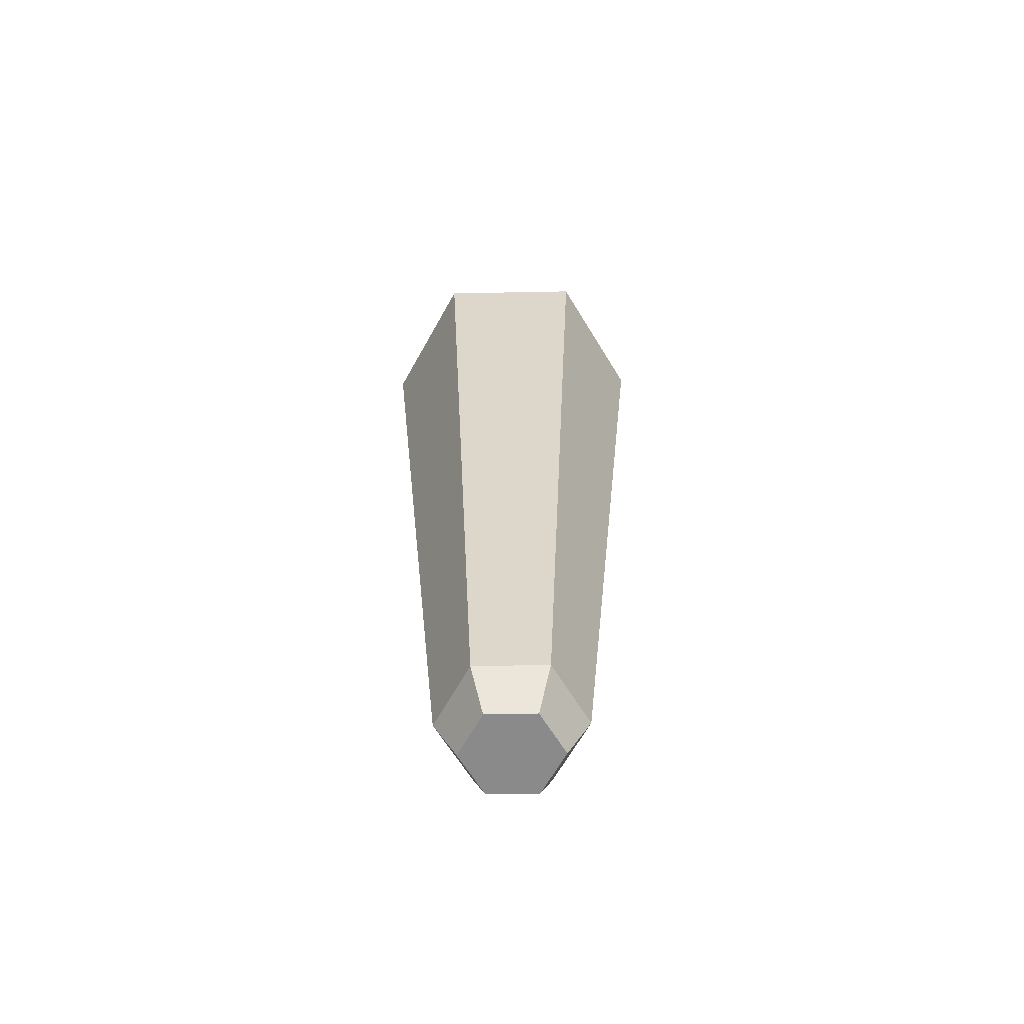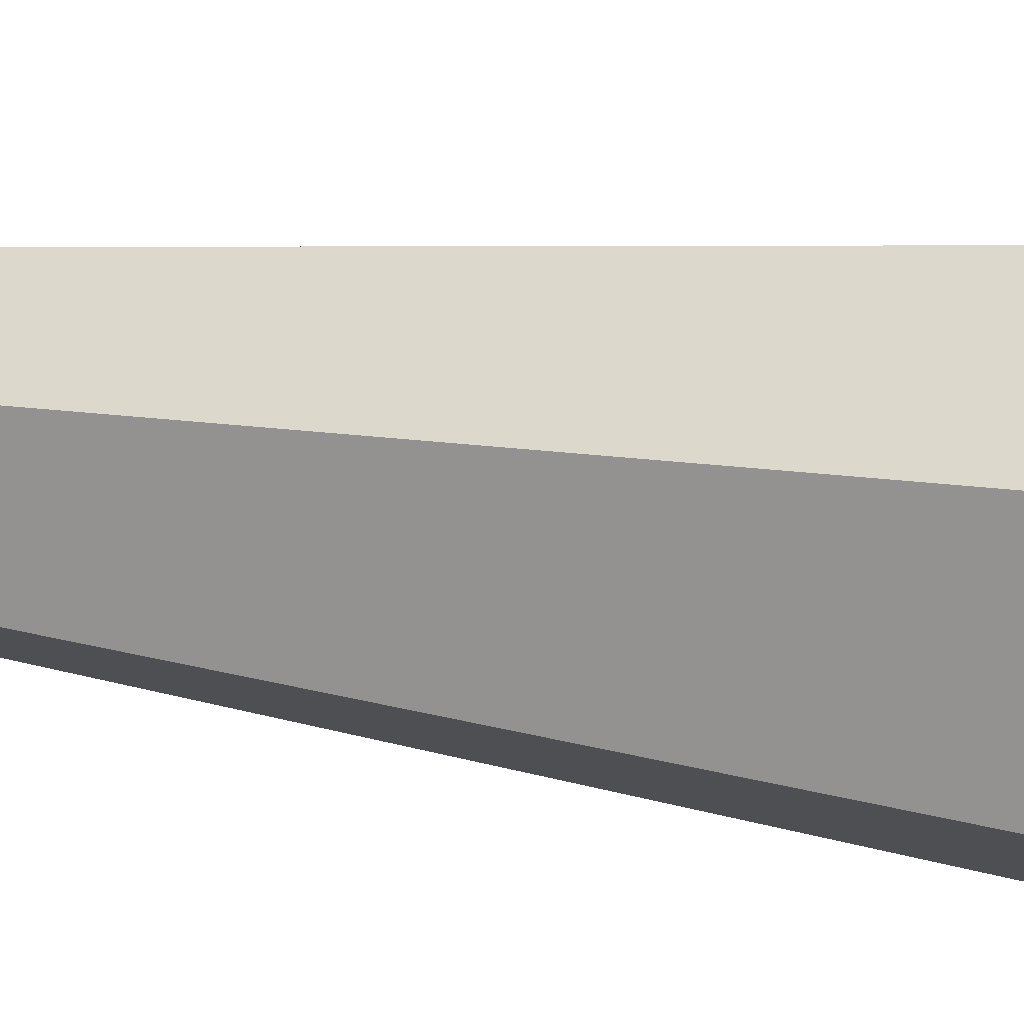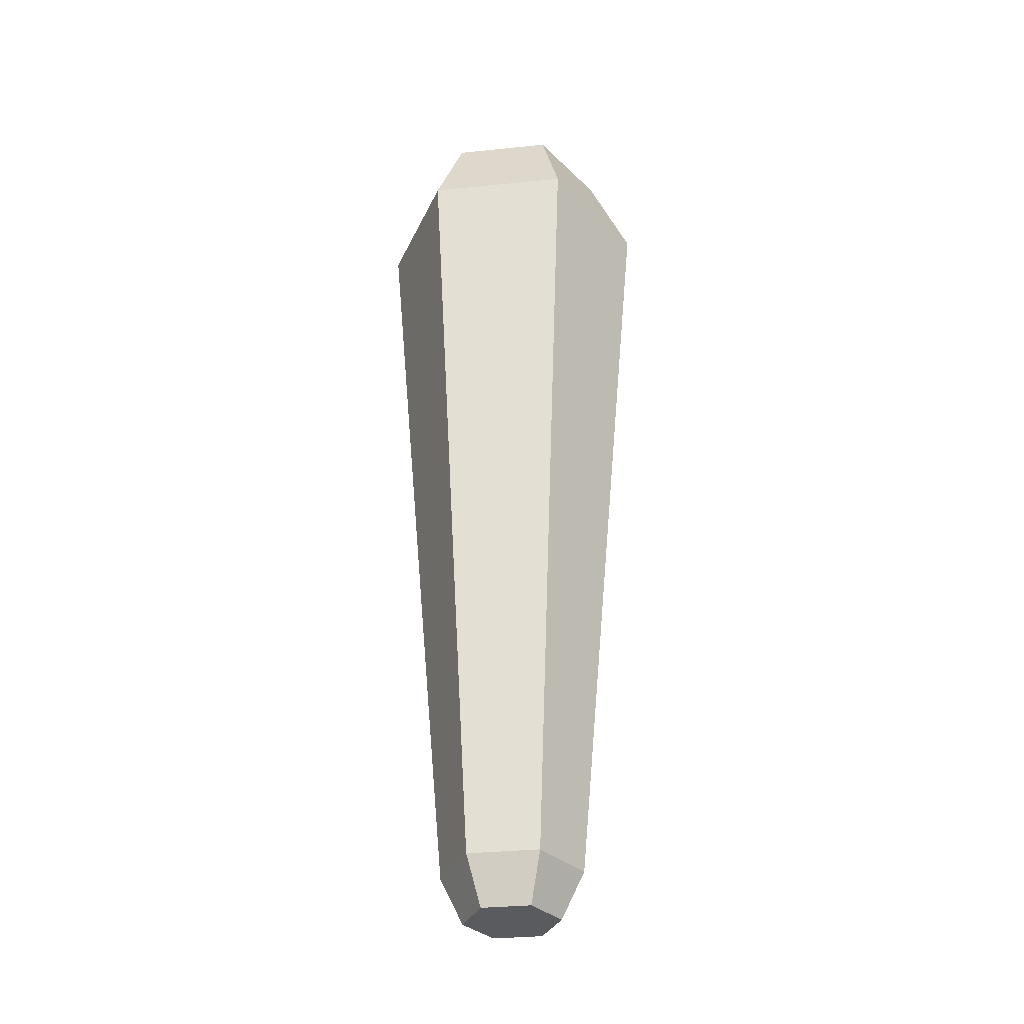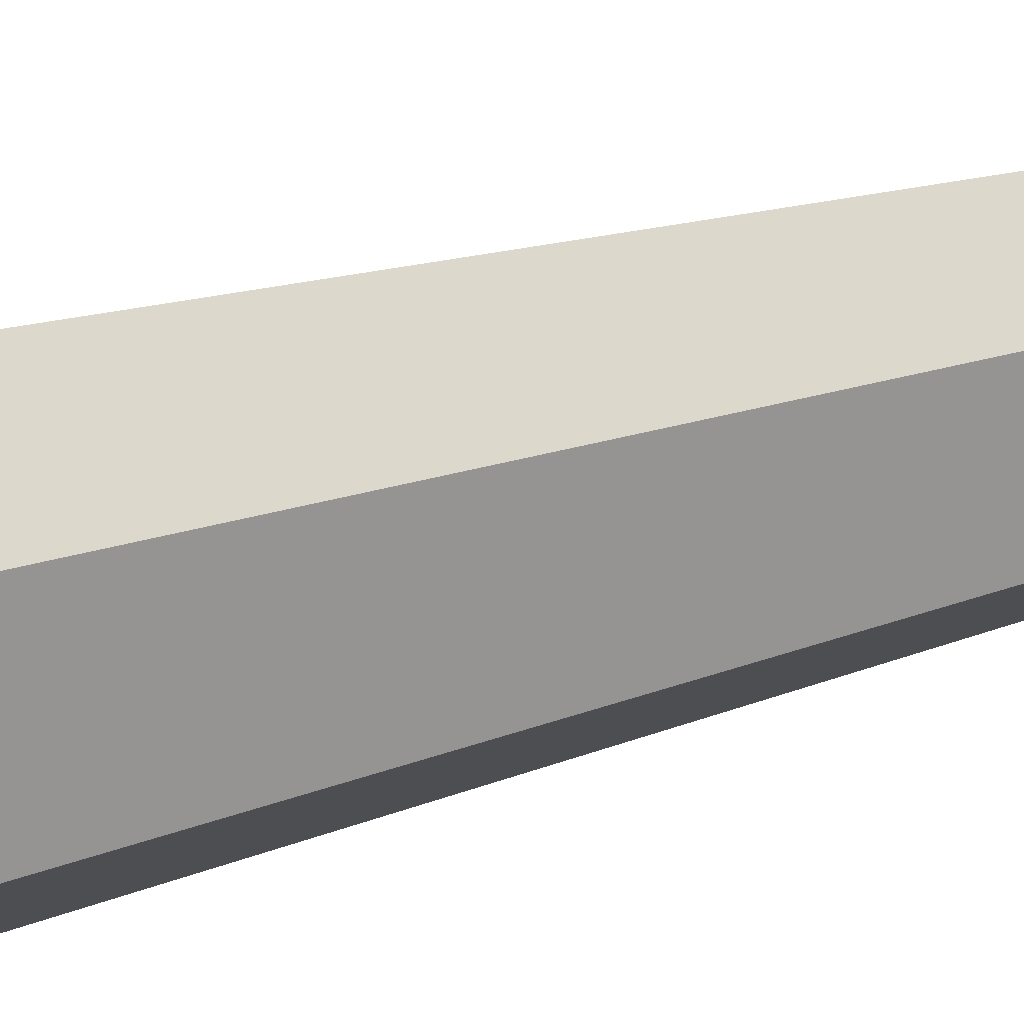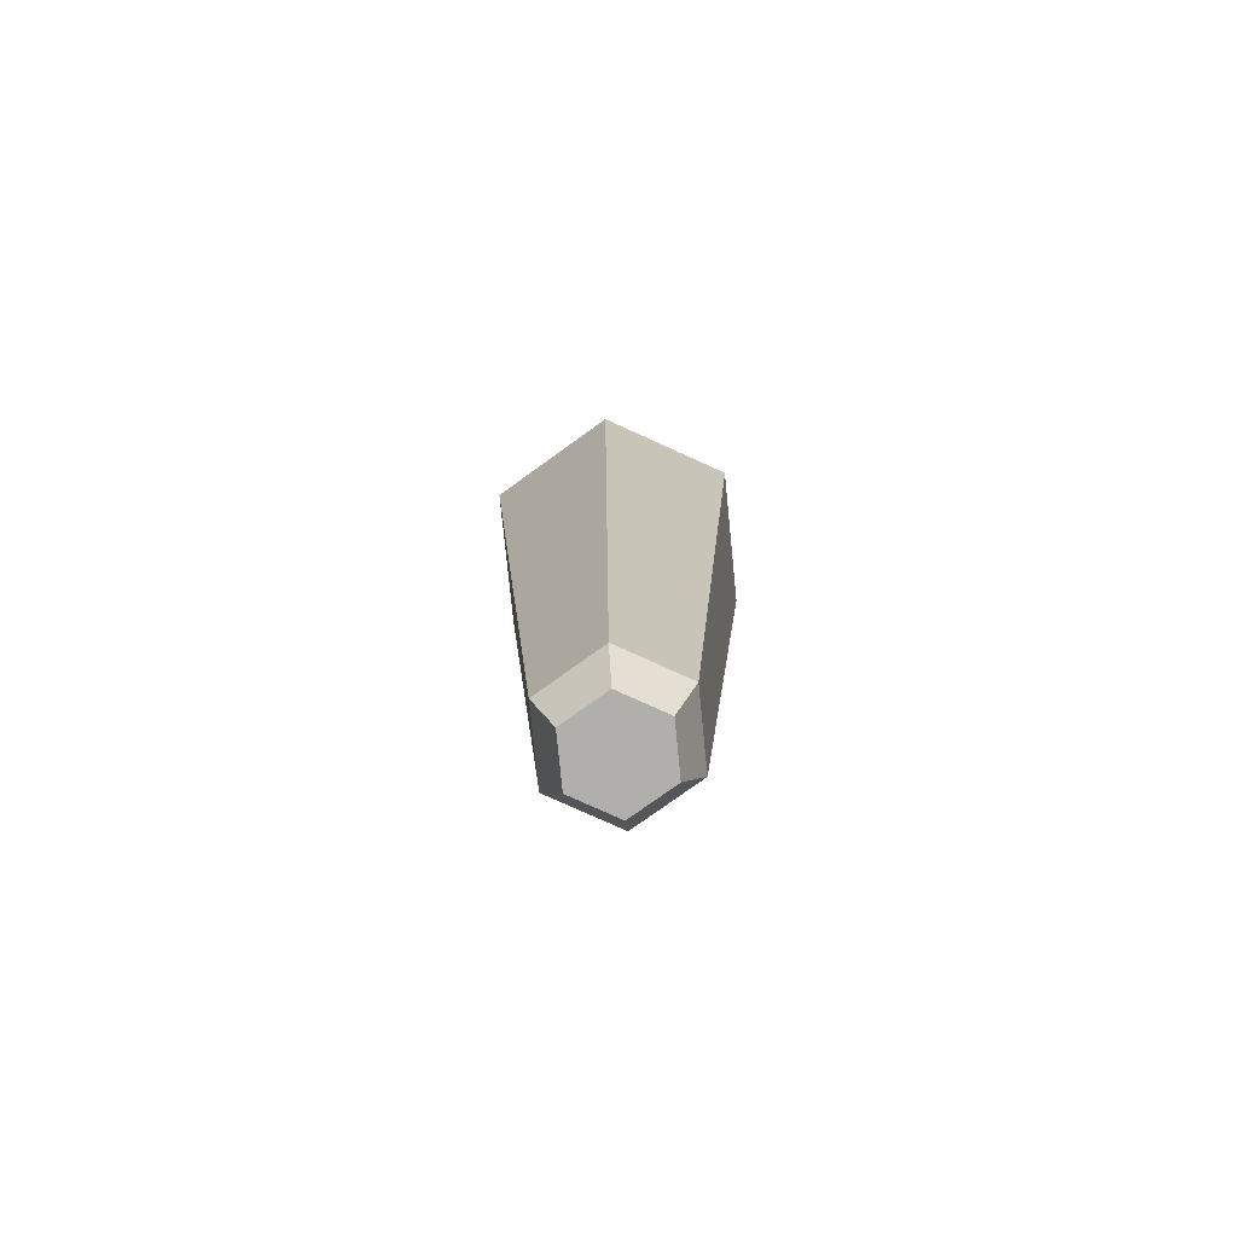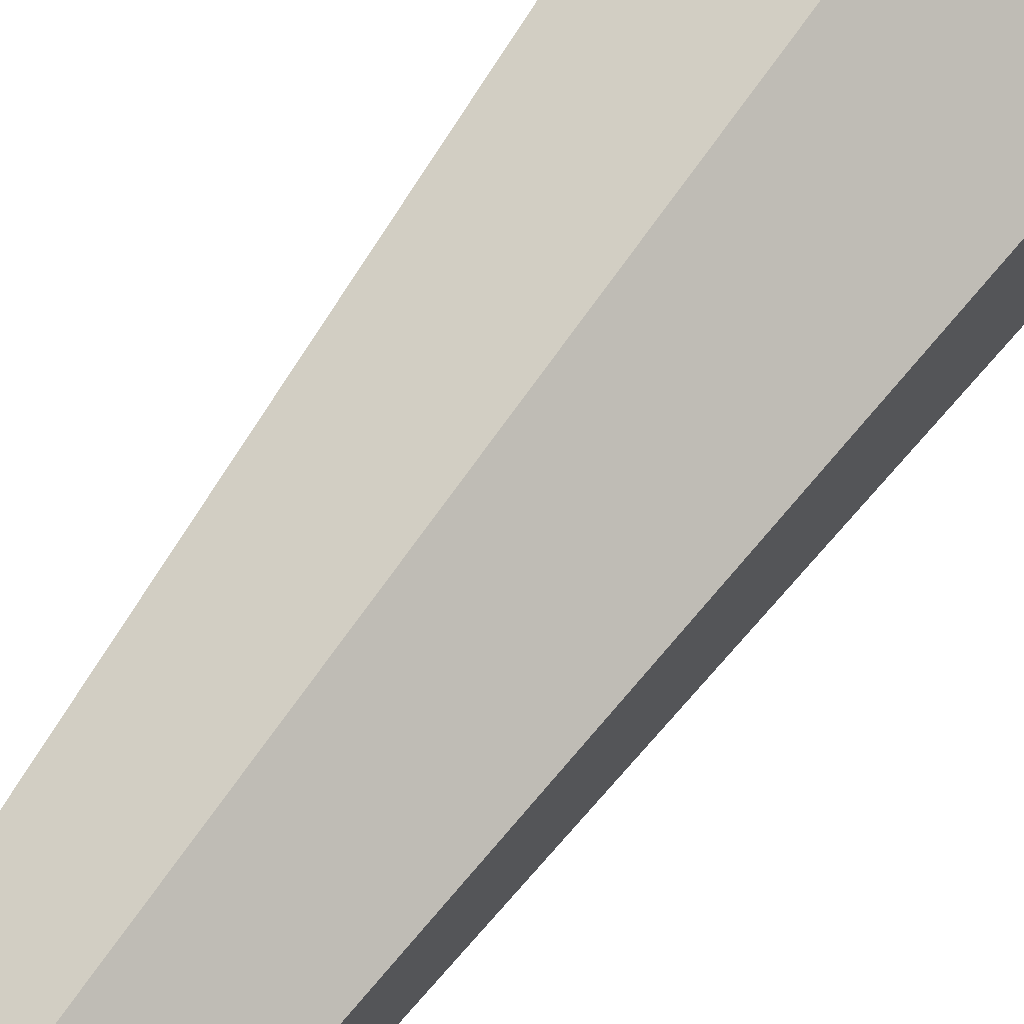
<metadata>
{"format":"obj","ext":"obj","renderer":"f3d","projection":"perspective","resolution":1024,"background":"white","views":[{"elev":-63.5,"azim":-148.9,"up":"+Y"},{"elev":16.6,"azim":111.1,"up":"+Z"},{"elev":-33.4,"azim":37.9,"up":"+Y"},{"elev":-38.4,"azim":-69.7,"up":"+Z"},{"elev":-78.3,"azim":125.7,"up":"+Y"},{"elev":69.9,"azim":36.0,"up":"+Z"}]}
</metadata>
<code>
o carrotBody
v -0.03633 0.4 0.02098
v -0.03633 0.4 -0.02098
v 0 0.4 0.04195
v -0.01107 0.4 0.01107
v 0.01107 0.4 0.01107
v 0.03633 0.4 0.02098
v 0.01107 0.4 -0.01107
v -0.01107 0.4 -0.01107
v 0 0.4 -0.04195
v 0.03633 0.4 -0.02098
v 0 0.36 0.06
v -0.05196 0.36 0.03
v 0 0.36 -0.06
v 0.05196 0.36 -0.03
v 0.05196 0.36 0.03
v -0.05196 0.36 -0.03
v -0.01767 0 -0.0102
v -0.01767 0 0.0102
v 0 0 -0.0204
v 0 0 0.0204
v 0.01767 0 -0.0102
v 0.01767 0 0.0102
v 0 0.02 0.03
v -0.02598 0.02 0.015
v 0 0.02 -0.03
v 0.02598 0.02 -0.015
v 0.02598 0.02 0.015
v -0.02598 0.02 -0.015
f 3 2 1
f 2 3 4
f 4 3 5
f 5 3 6
f 5 6 7
f 8 2 4
f 2 8 9
f 9 8 7
f 9 7 10
f 10 7 6
f 3 12 11
f 12 3 1
f 9 14 13
f 14 9 10
f 6 11 15
f 11 6 3
f 2 13 16
f 13 2 9
f 1 16 12
f 16 1 2
f 14 6 15
f 6 14 10
f 19 18 17
f 18 19 20
f 20 19 21
f 20 21 22
f 23 18 20
f 18 23 24
f 25 21 19
f 21 25 26
f 22 26 27
f 26 22 21
f 28 19 17
f 19 28 25
f 27 20 22
f 20 27 23
f 28 18 24
f 18 28 17
f 27 14 15
f 14 27 26
f 16 25 28
f 25 16 13
f 13 26 25
f 26 13 14
f 11 24 23
f 24 11 12
f 16 24 12
f 24 16 28
f 15 23 27
f 23 15 11
f 7 8 4 5

</code>
